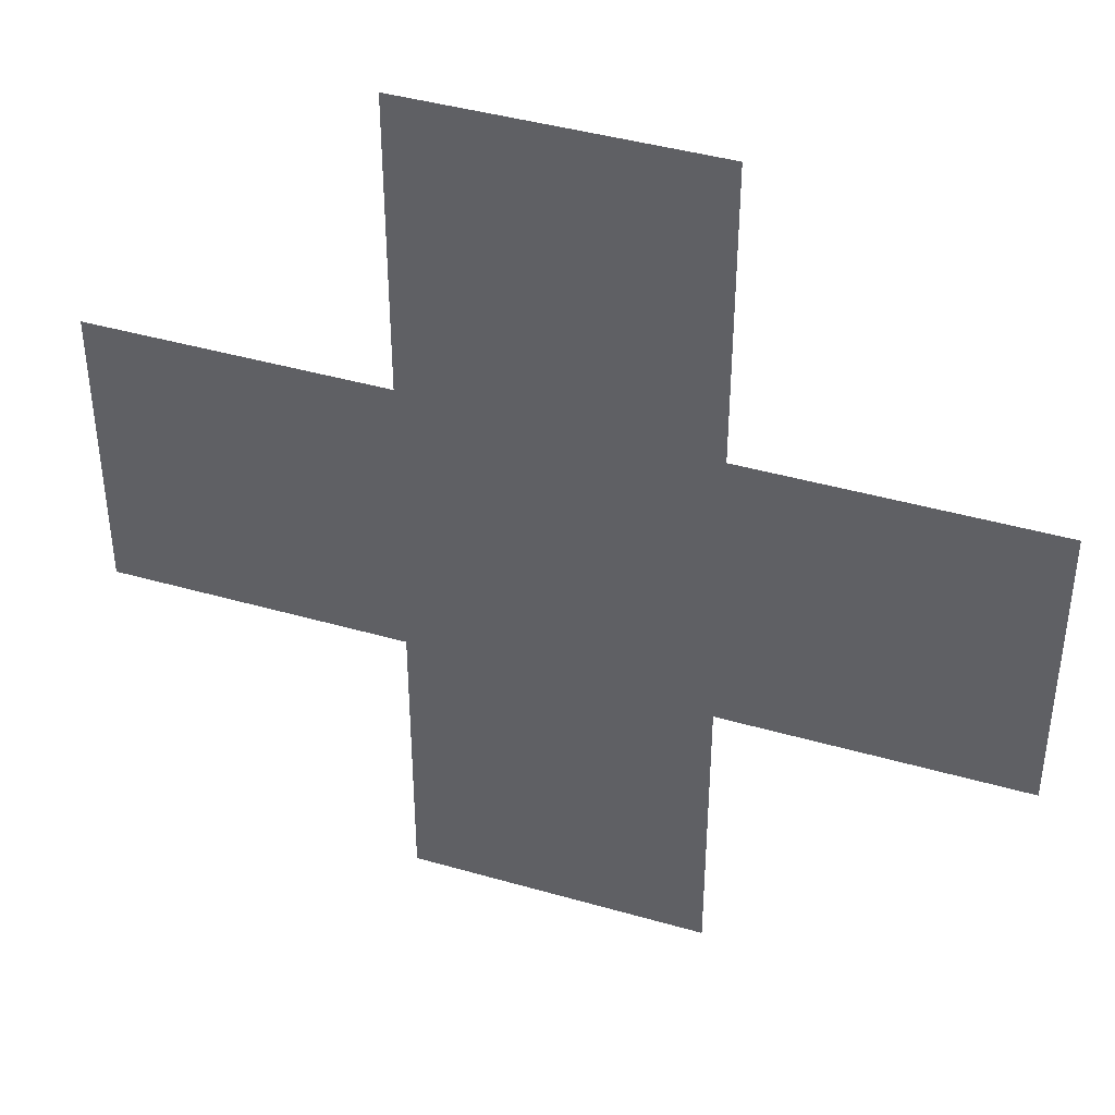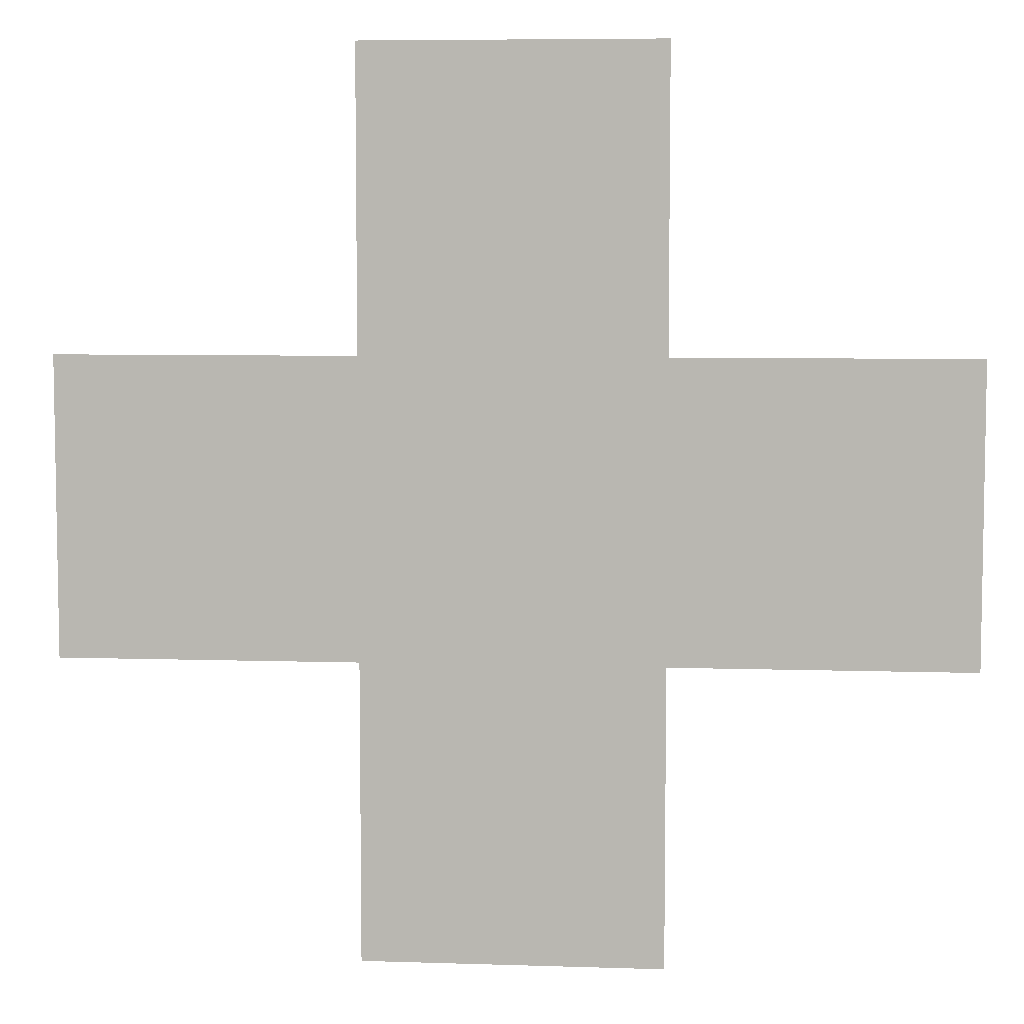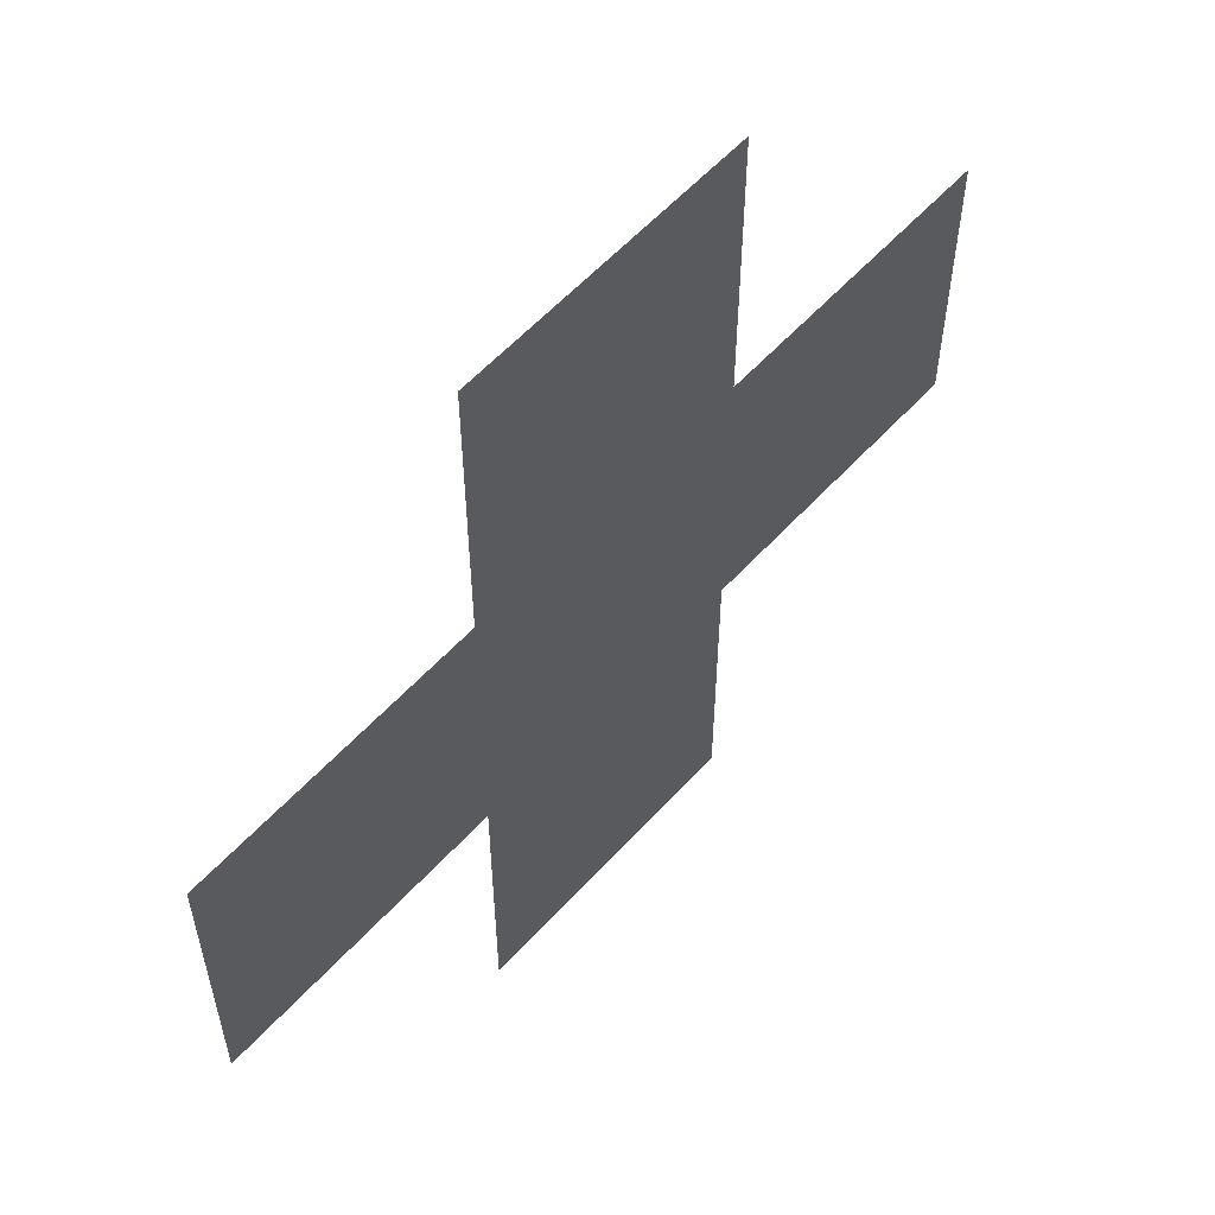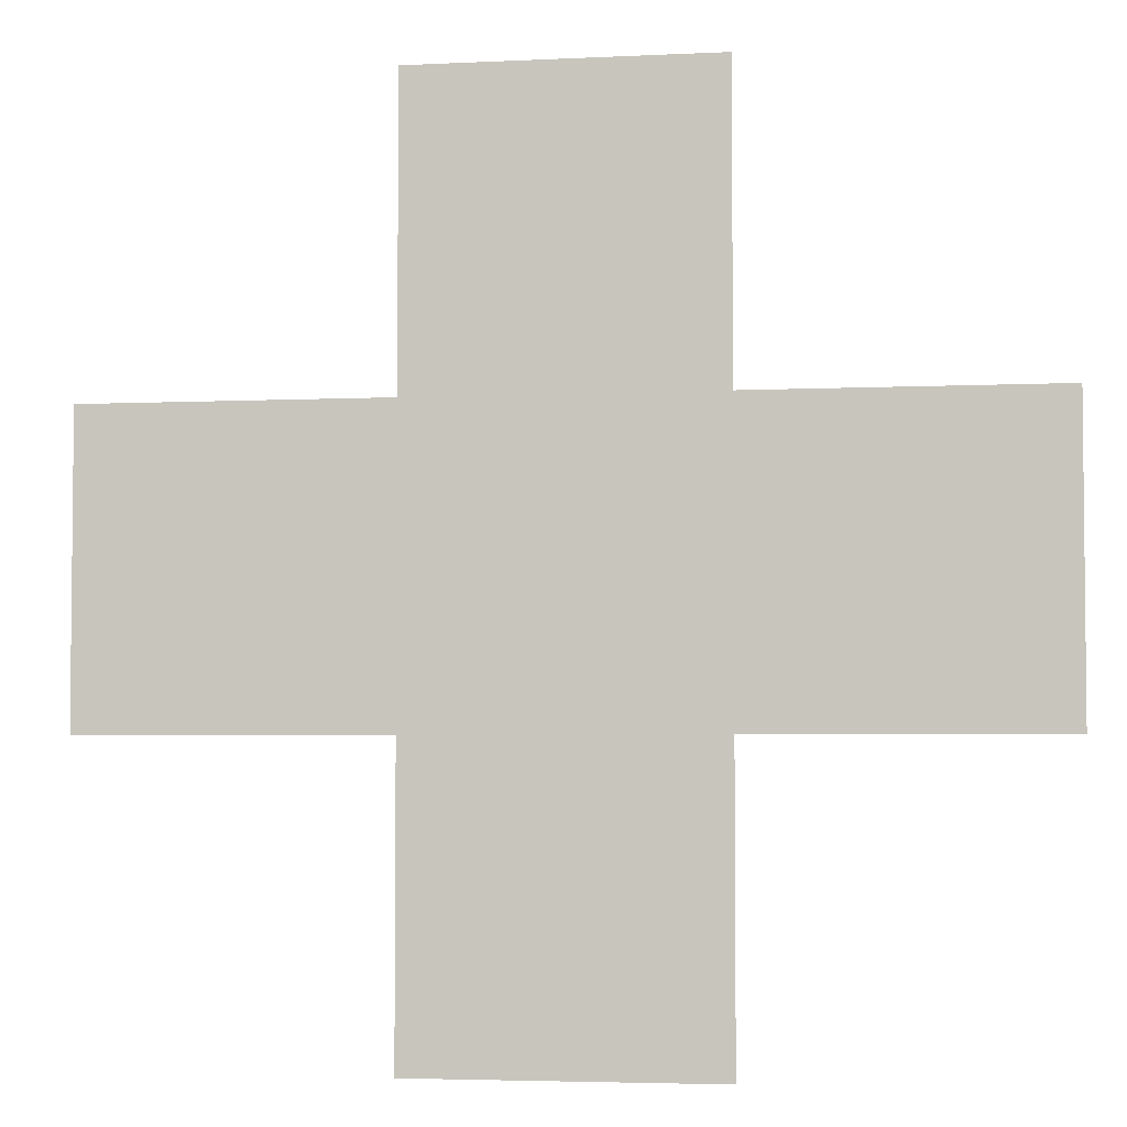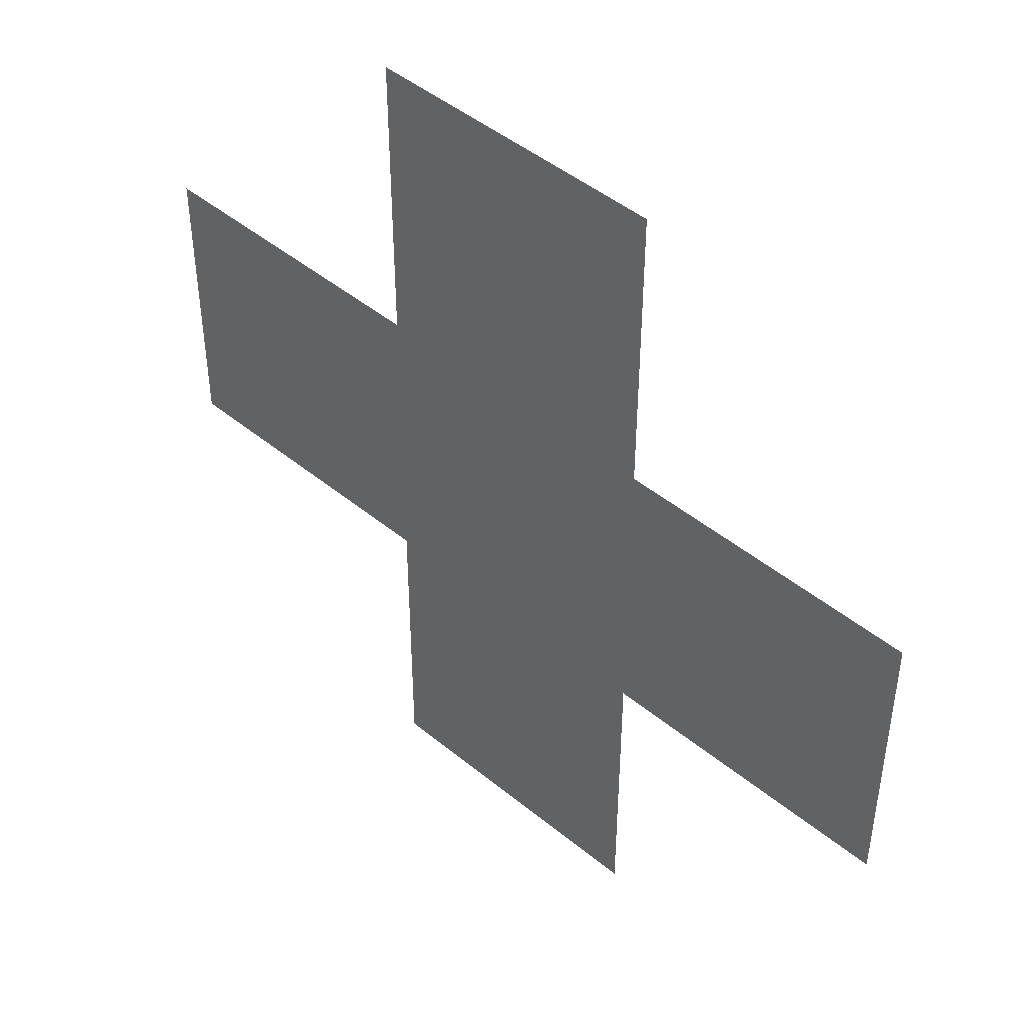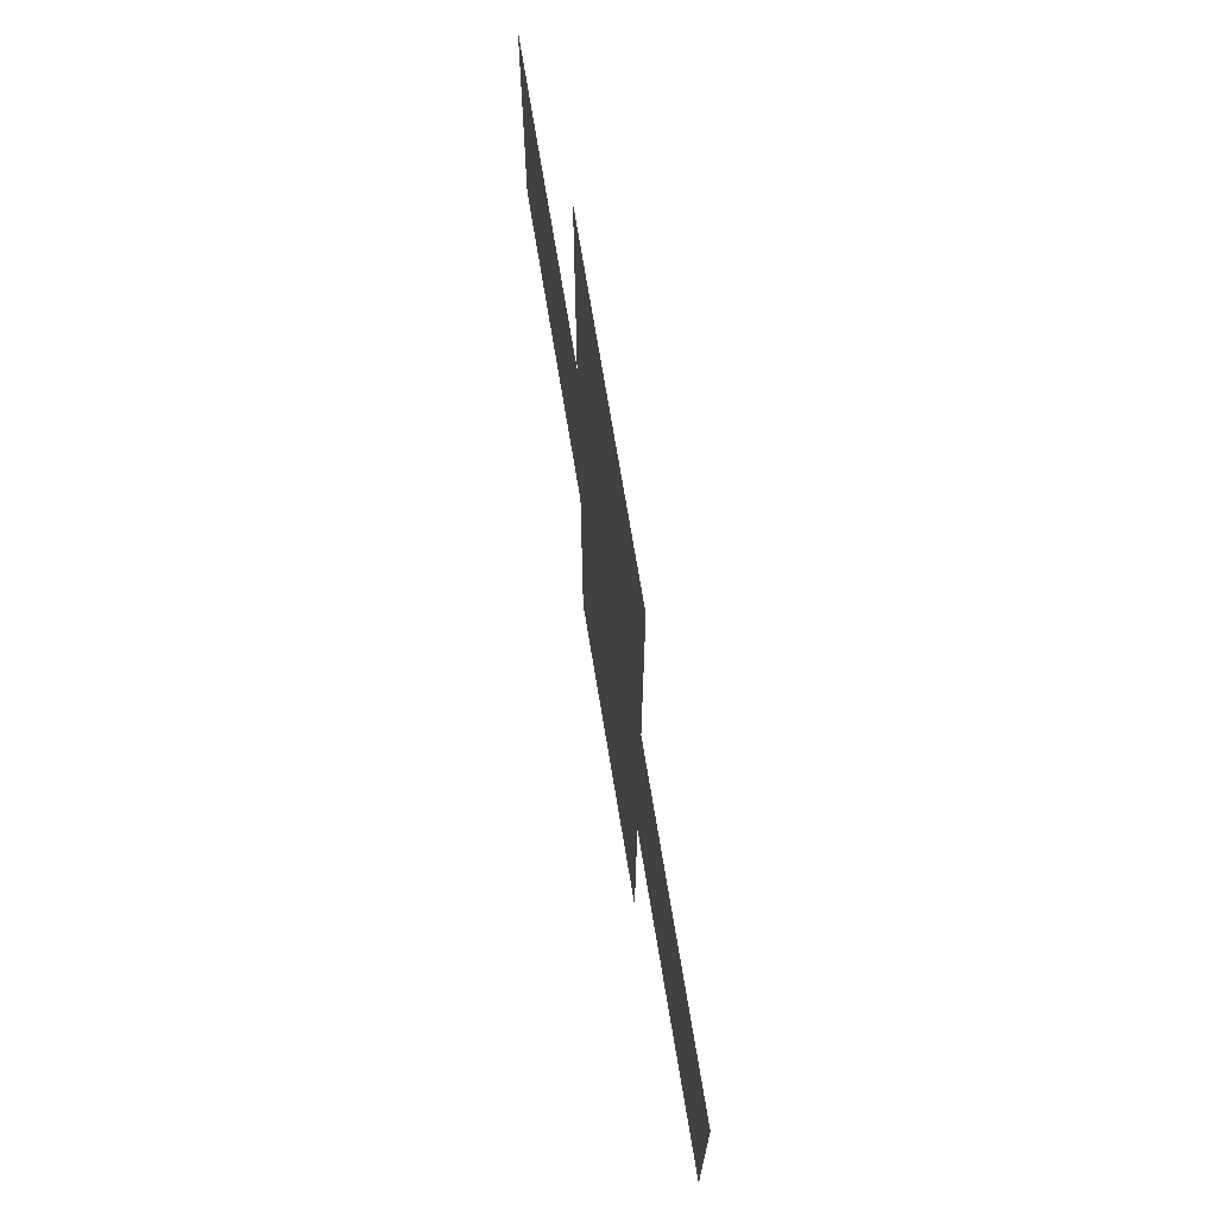
<metadata>
{"format":"obj","ext":"obj","renderer":"f3d","projection":"perspective","resolution":1024,"background":"white","views":[{"elev":41.7,"azim":-160.8,"up":"+Z"},{"elev":6.6,"azim":-174.5,"up":"+Z"},{"elev":57.9,"azim":-48.2,"up":"+Z"},{"elev":-4.0,"azim":9.2,"up":"+Z"},{"elev":46.2,"azim":43.2,"up":"+Z"},{"elev":72.2,"azim":80.6,"up":"+Z"}]}
</metadata>
<code>
o Cube.001
v -3.714 0 1
v -3.714 0 -1
v -1.714 0 1
v -1.714 0 -1
v 2.286 -0 1
v 2.286 -0 -1
v -1.714 0 -3
v 0.2857 -0 -3
v 0.2857 -0 1
v 0.2857 -0 -1
v -1.714 0 3
v 0.2857 0 3
f 3 4 2 1
f 5 6 10 9
f 10 8 7 4
f 9 10 4 3
f 12 9 3 11

</code>
